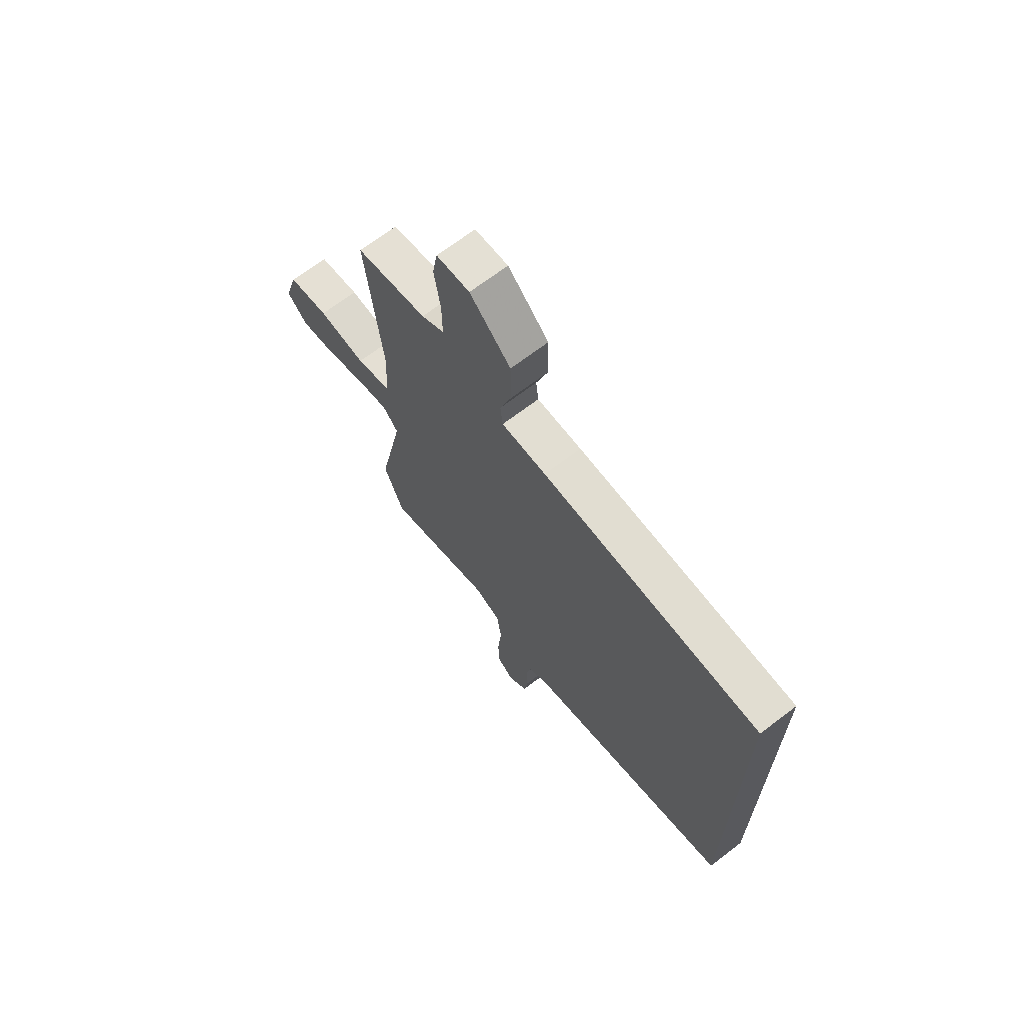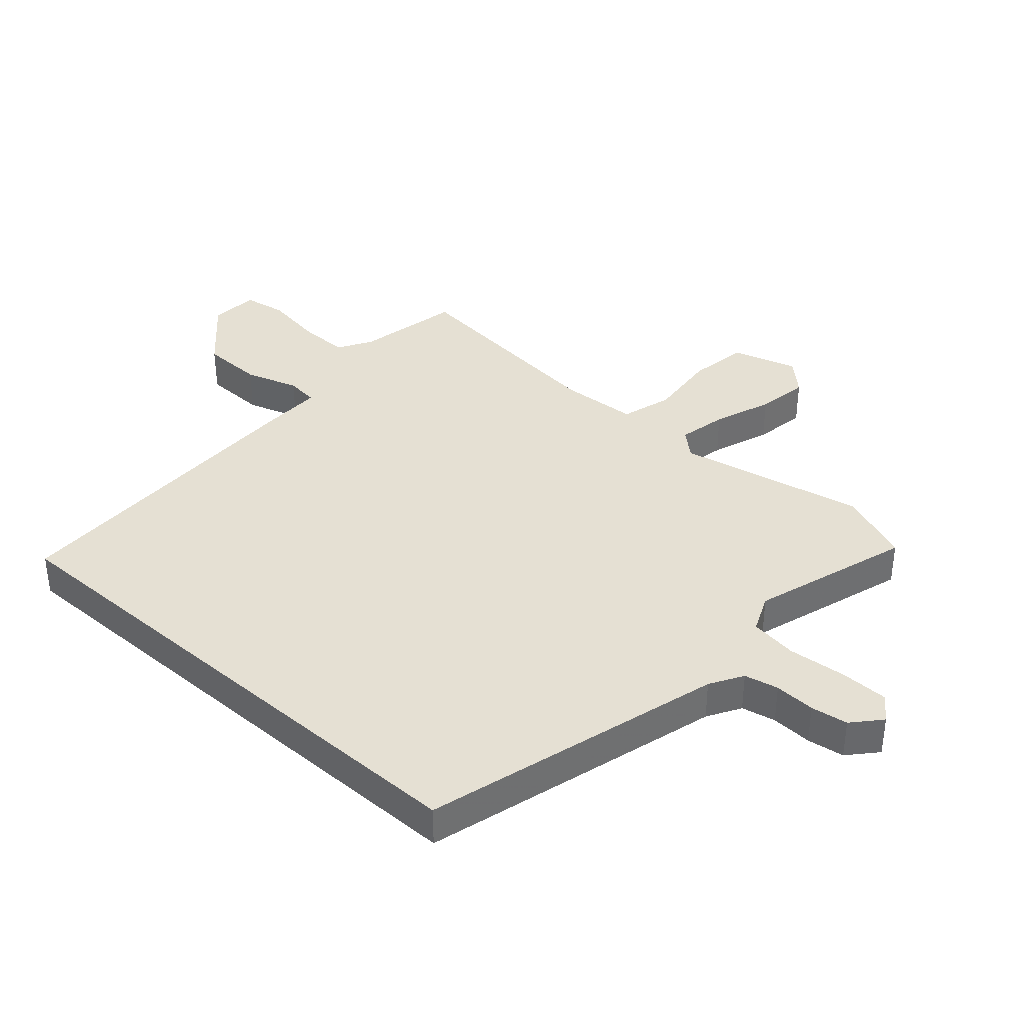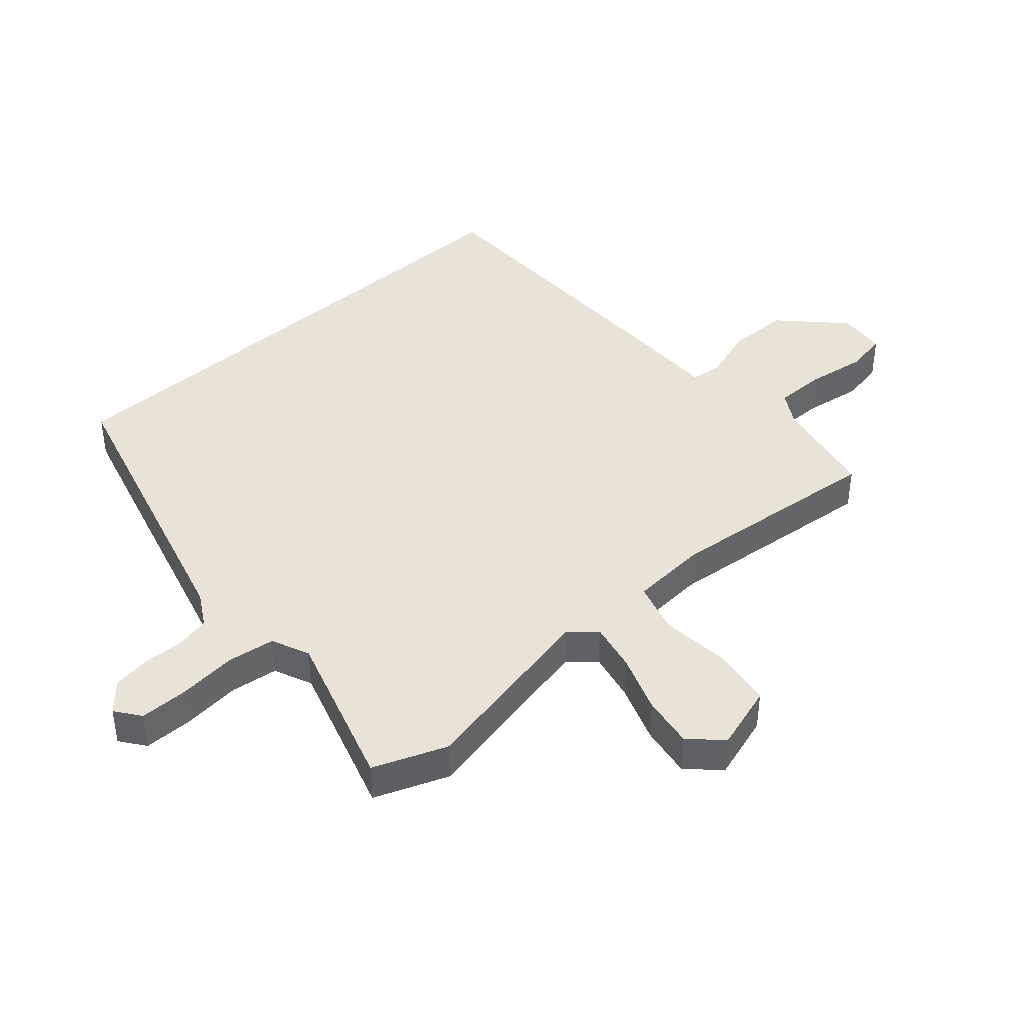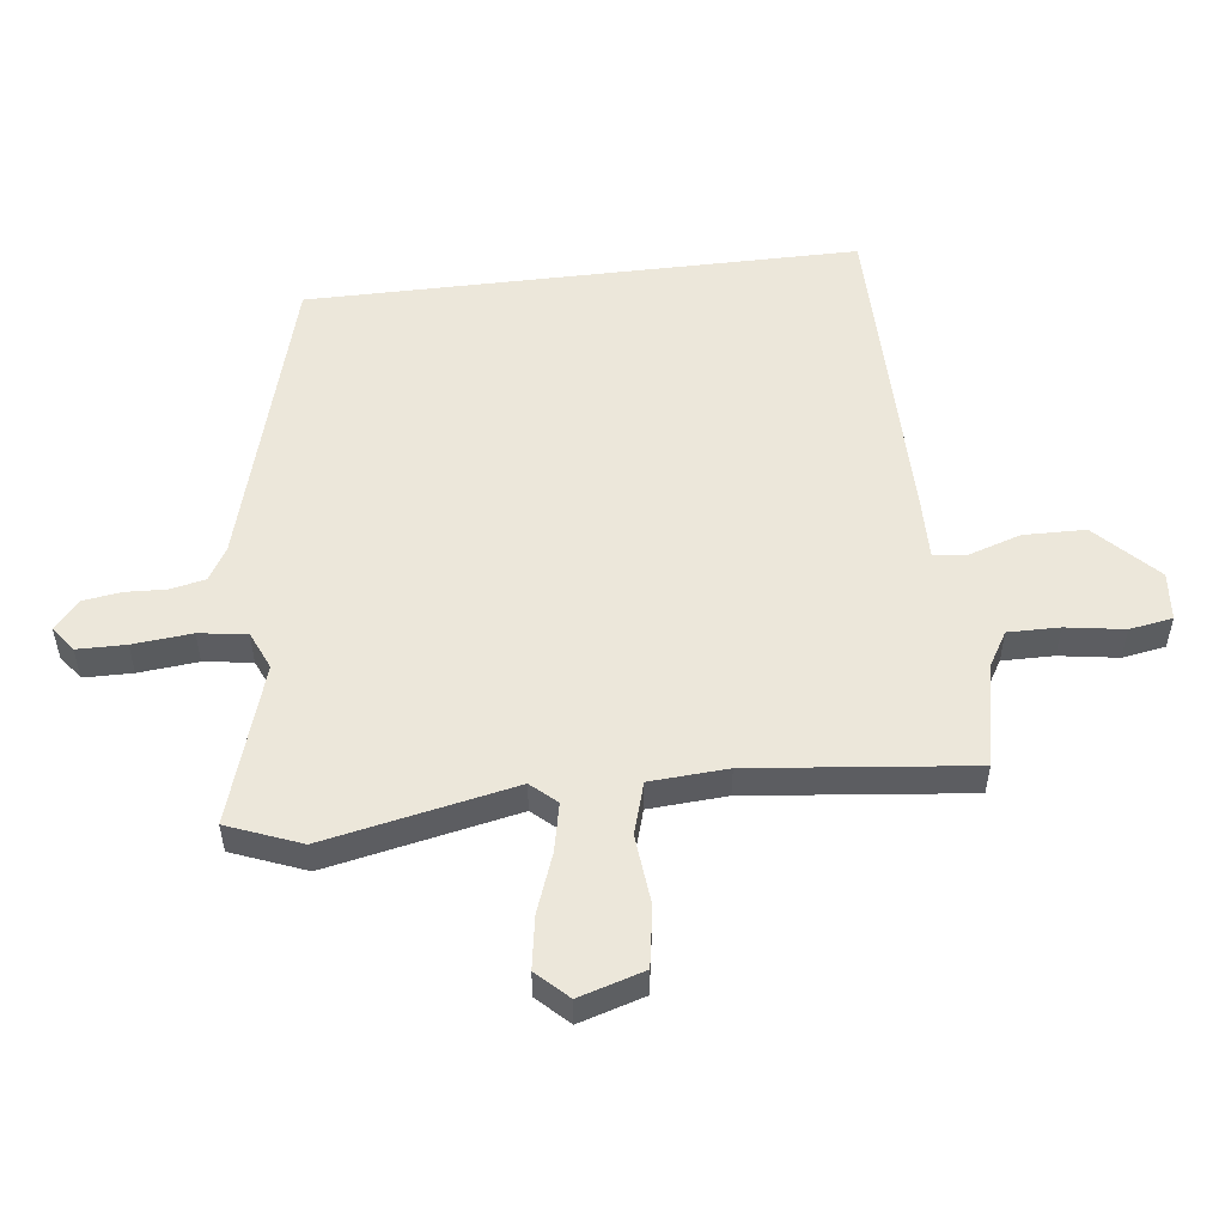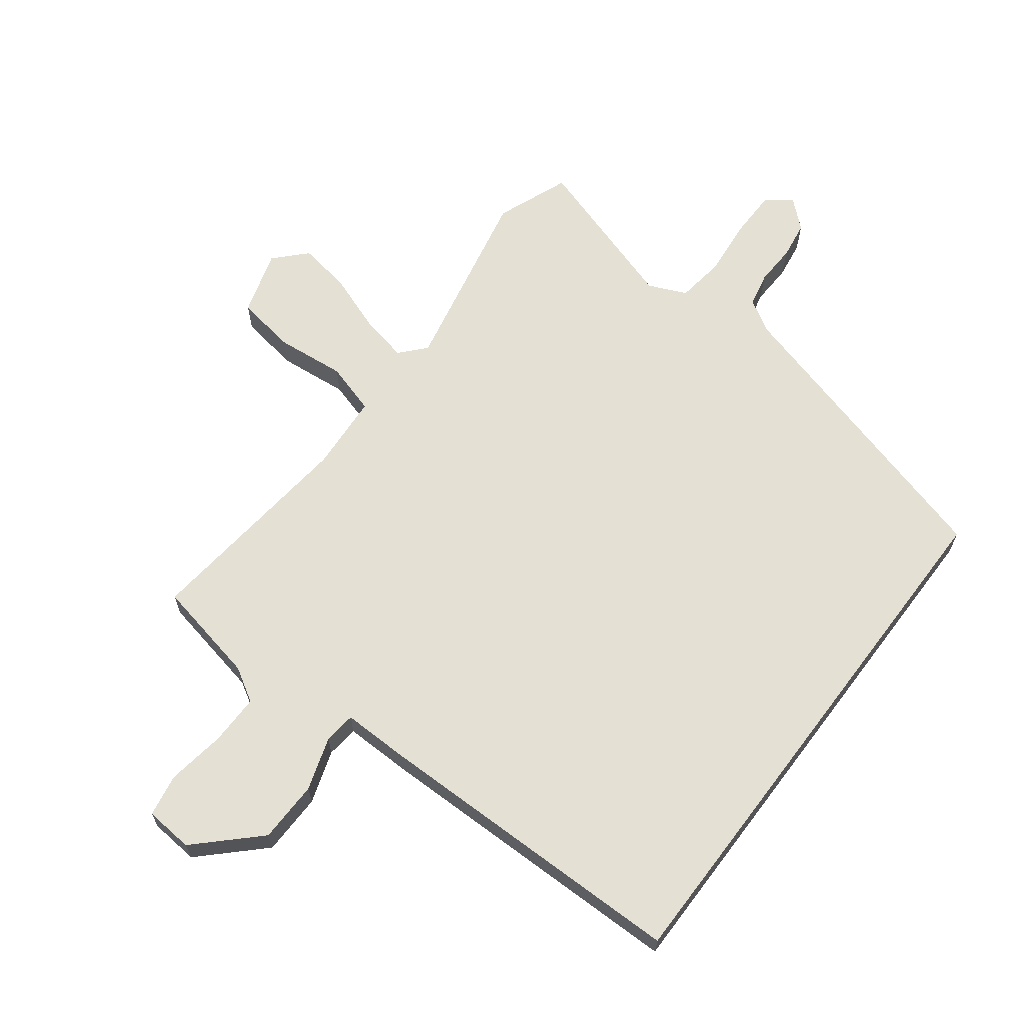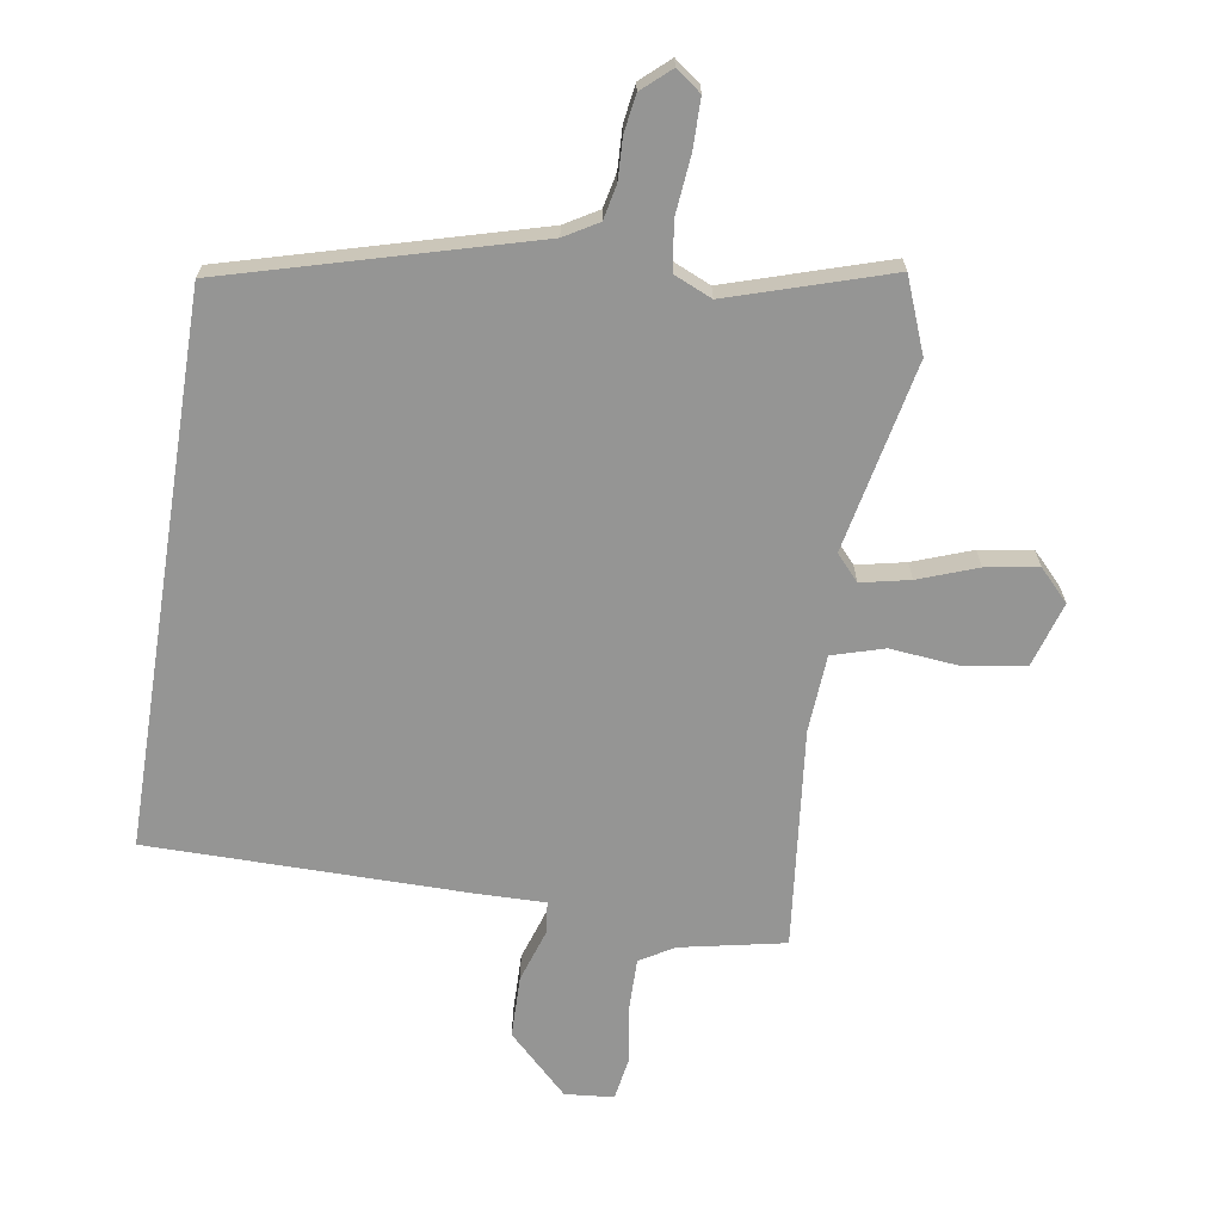
<metadata>
{"format":"obj","ext":"obj","renderer":"f3d","projection":"perspective","resolution":1024,"background":"white","views":[{"elev":68.7,"azim":52.6,"up":"+Z"},{"elev":38.0,"azim":131.4,"up":"+Y"},{"elev":41.9,"azim":-131.9,"up":"+Y"},{"elev":53.0,"azim":-96.9,"up":"+Y"},{"elev":65.2,"azim":37.0,"up":"+Y"},{"elev":-67.4,"azim":170.9,"up":"+Y"}]}
</metadata>
<code>
v -0.474 0.07 -0.565
v -0.521 0.07 -0.446
v -0.458 0.07 -0.138
v -0.495 0.07 -0.097
v -0.574 0.07 -0.114
v -0.669 0.07 -0.149
v -0.754 0.07 -0.163
v -0.802 0.07 -0.113
v -0.77 0.07 -0.007
v -0.673 0.07 0.009
v -0.559 0.07 -0.002
v -0.475 0.07 0.023
v -0.467 0.07 0.149
v -0.506 0.07 0.506
v -0.336 0.07 0.541
v -0.281 0.07 0.574
v -0.282 0.07 0.657
v -0.297 0.07 0.752
v -0.285 0.07 0.822
v -0.206 0.07 0.829
v -0.109 0.07 0.735
v -0.107 0.07 0.634
v -0.135 0.07 0.547
v -0.129 0.07 0.495
v -0.022 0.07 0.497
v 0.5 0.07 0.495
v 0.5 0.07 -0.399
v 0.009 0.07 -0.536
v -0.045 0.07 -0.568
v -0.057 0.07 -0.624
v -0.054 0.07 -0.691
v -0.063 0.07 -0.752
v -0.109 0.07 -0.793
v -0.15 0.07 -0.763
v -0.151 0.07 -0.684
v -0.142 0.07 -0.588
v -0.153 0.07 -0.51
v -0.215 0.07 -0.483
v -0.474 0 -0.565
v -0.521 0 -0.446
v -0.458 0 -0.138
v -0.495 0 -0.097
v -0.574 0 -0.114
v -0.669 0 -0.149
v -0.754 0 -0.163
v -0.802 0 -0.113
v -0.77 0 -0.007
v -0.673 0 0.009
v -0.559 0 -0.002
v -0.475 0 0.023
v -0.467 0 0.149
v -0.506 0 0.506
v -0.336 0 0.541
v -0.281 0 0.574
v -0.282 0 0.657
v -0.297 0 0.752
v -0.285 0 0.822
v -0.206 0 0.829
v -0.109 0 0.735
v -0.107 0 0.634
v -0.135 0 0.547
v -0.129 0 0.495
v -0.022 0 0.497
v 0.5 0 0.495
v 0.5 0 -0.399
v 0.009 0 -0.536
v -0.045 0 -0.568
v -0.057 0 -0.624
v -0.054 0 -0.691
v -0.063 0 -0.752
v -0.109 0 -0.793
v -0.15 0 -0.763
v -0.151 0 -0.684
v -0.142 0 -0.588
v -0.153 0 -0.51
v -0.215 0 -0.483
f 34 35 36
f 33 34 36
f 32 33 36
f 31 32 36
f 30 31 36
f 29 30 36 37
f 28 29 37
f 28 37 38
f 27 28 38
f 26 27 38
f 25 26 38
f 24 25 38
f 21 22 23
f 20 21 23
f 19 20 23
f 18 19 23
f 17 18 23
f 23 24 38
f 17 23 38
f 16 17 38
f 13 14 15
f 15 16 38
f 13 15 38
f 12 13 38
f 9 10 11
f 8 9 11
f 7 8 11
f 6 7 11
f 5 6 11
f 4 5 11 12
f 3 4 12
f 38 1 2 3
f 3 12 38
f 74 73 72
f 74 72 71
f 74 71 70
f 74 70 69
f 74 69 68
f 75 74 68 67
f 75 67 66
f 76 75 66
f 76 66 65
f 76 65 64
f 76 64 63
f 76 63 62
f 61 60 59
f 61 59 58
f 61 58 57
f 61 57 56
f 61 56 55
f 76 62 61
f 76 61 55
f 76 55 54
f 53 52 51
f 76 54 53
f 76 53 51
f 76 51 50
f 49 48 47
f 49 47 46
f 49 46 45
f 49 45 44
f 49 44 43
f 50 49 43 42
f 50 42 41
f 41 40 39 76
f 76 50 41
f 1 39 40 2
f 2 40 41 3
f 3 41 42 4
f 4 42 43 5
f 5 43 44 6
f 6 44 45 7
f 7 45 46 8
f 8 46 47 9
f 9 47 48 10
f 10 48 49 11
f 11 49 50 12
f 12 50 51 13
f 13 51 52 14
f 14 52 53 15
f 15 53 54 16
f 16 54 55 17
f 17 55 56 18
f 18 56 57 19
f 19 57 58 20
f 20 58 59 21
f 21 59 60 22
f 22 60 61 23
f 23 61 62 24
f 24 62 63 25
f 25 63 64 26
f 26 64 65 27
f 27 65 66 28
f 28 66 67 29
f 29 67 68 30
f 30 68 69 31
f 31 69 70 32
f 32 70 71 33
f 33 71 72 34
f 34 72 73 35
f 35 73 74 36
f 36 74 75 37
f 37 75 76 38
f 38 76 39 1

</code>
